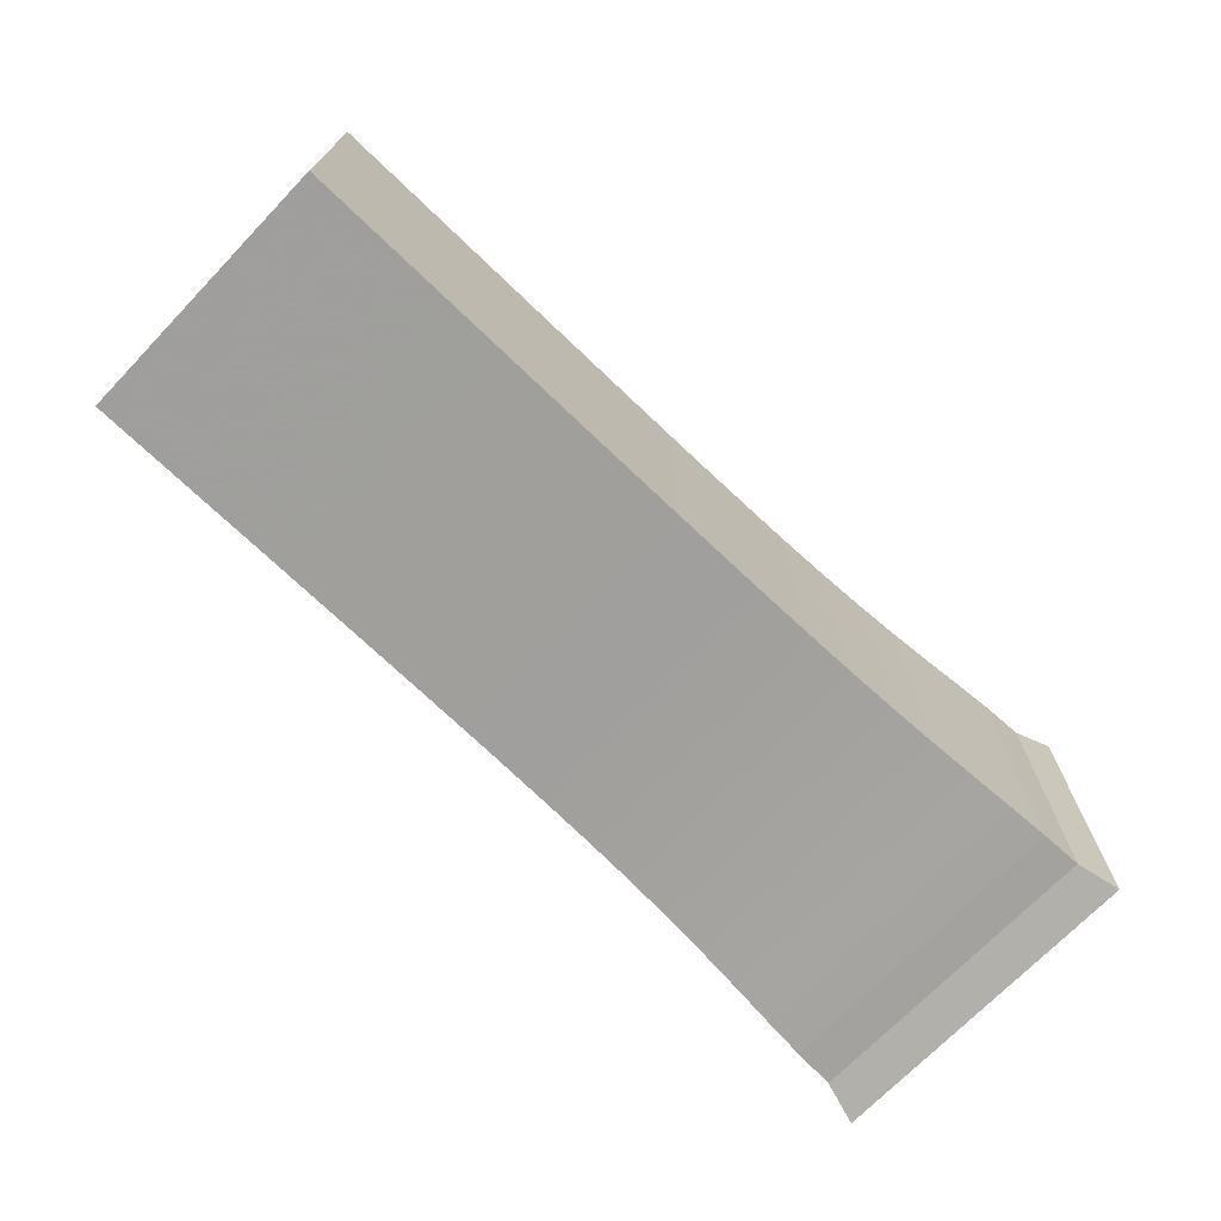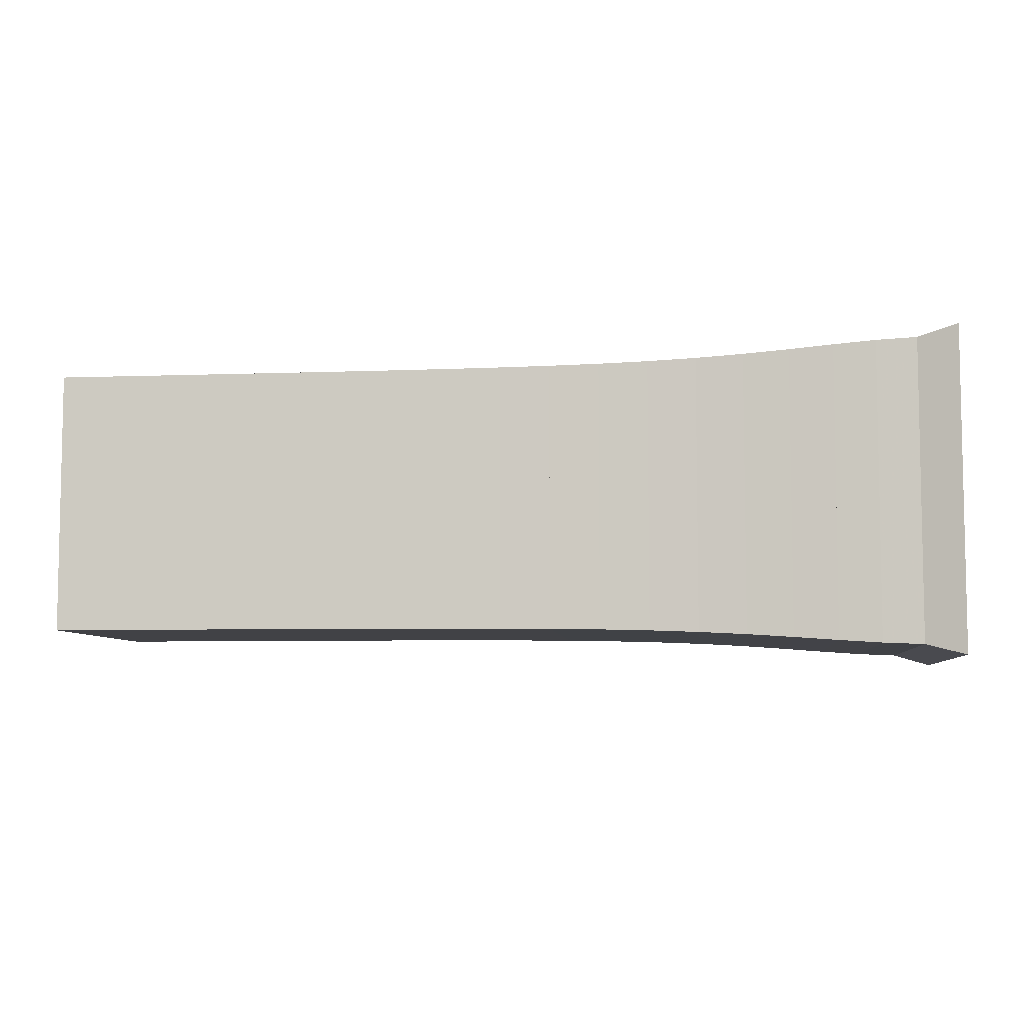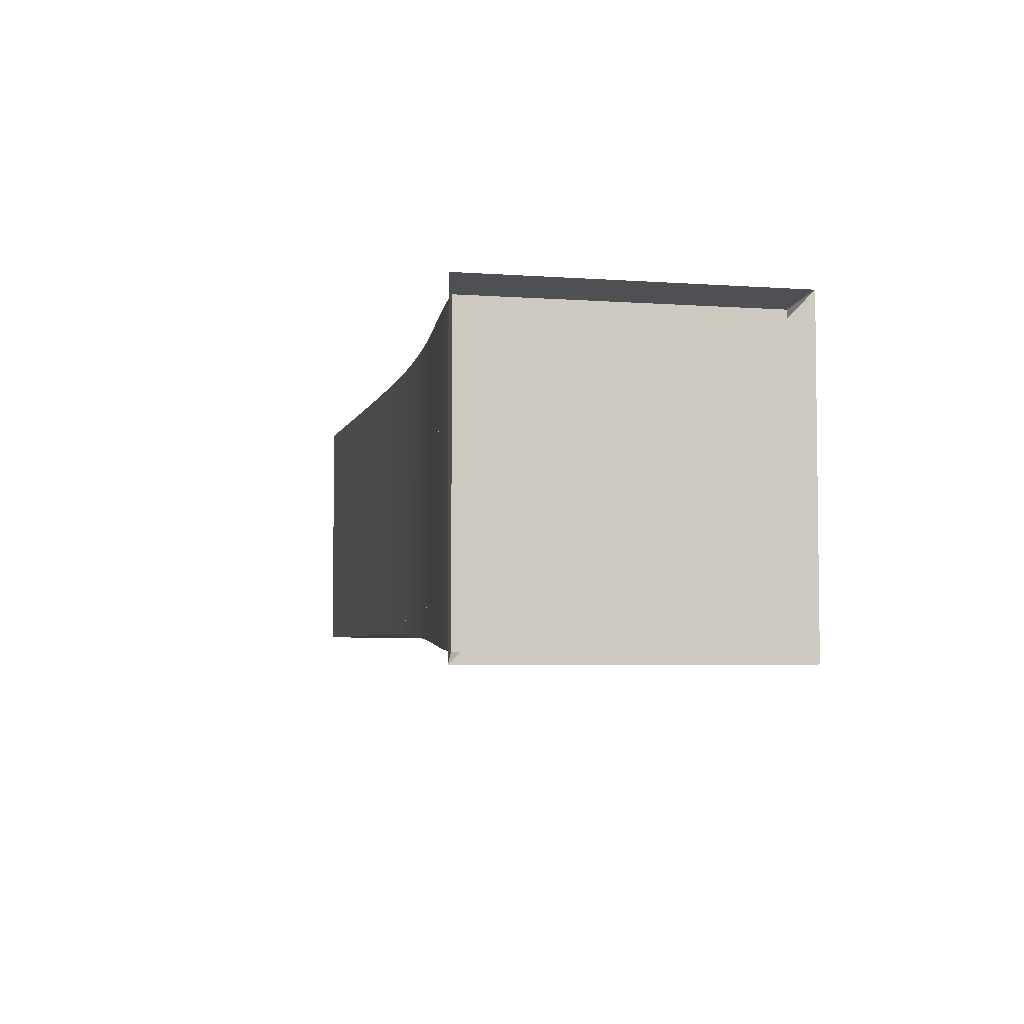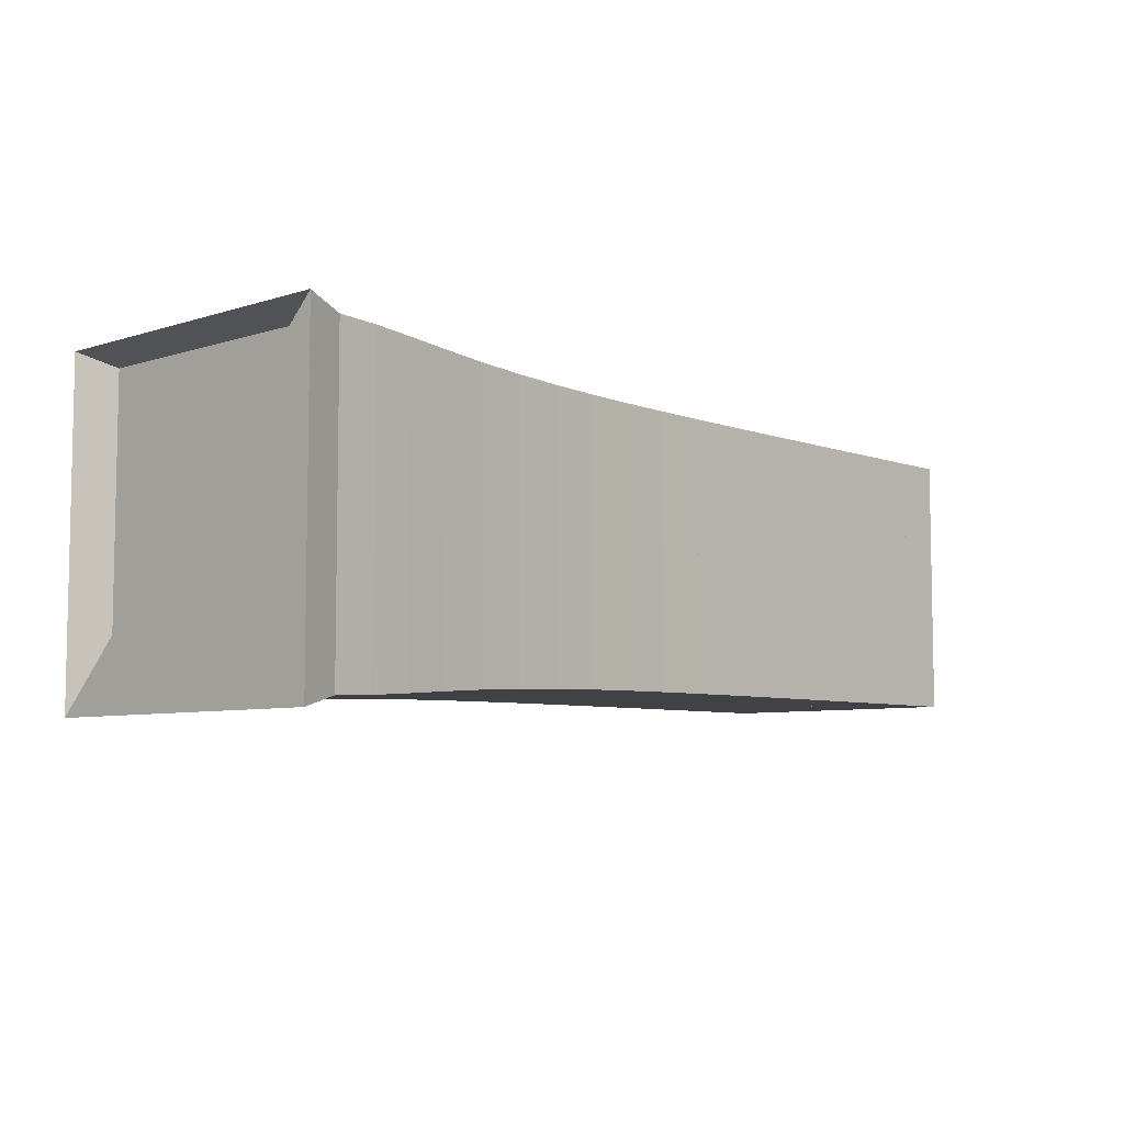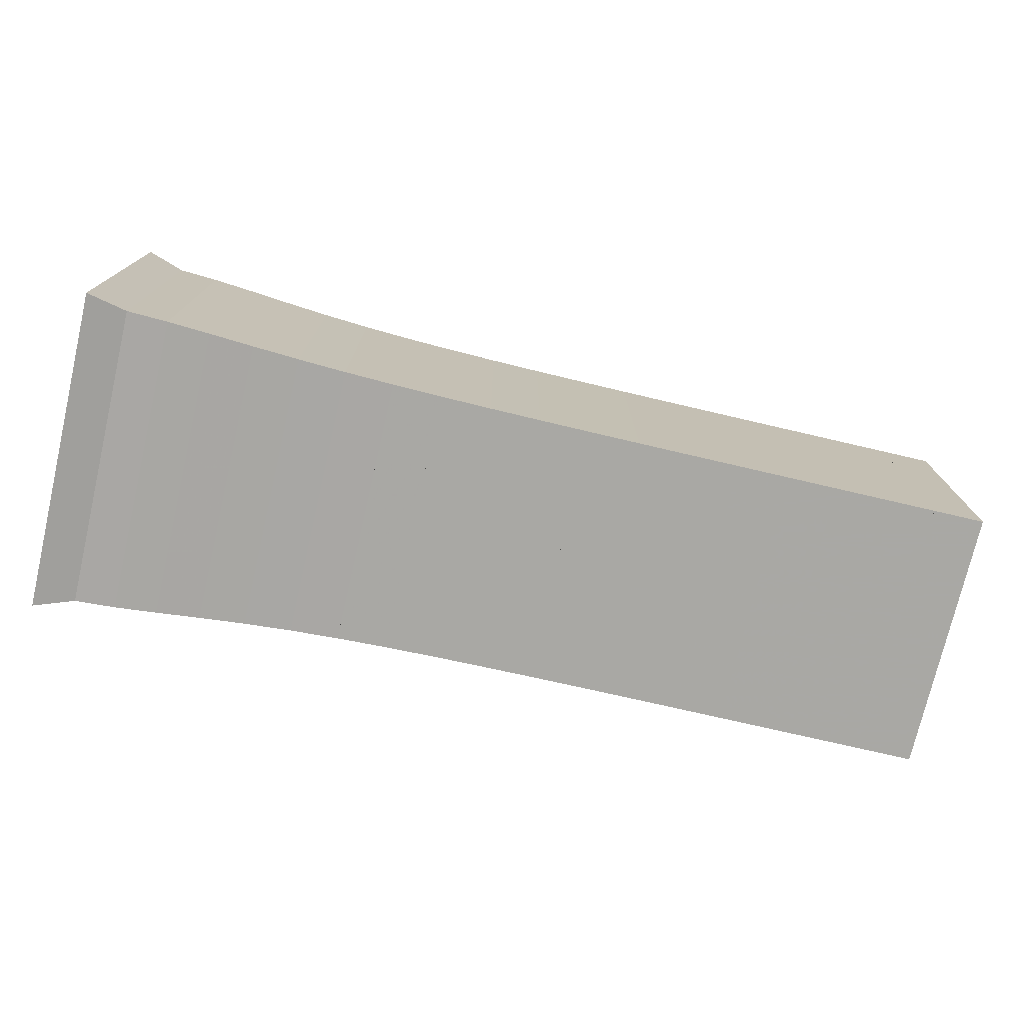
<metadata>
{"format":"obj","ext":"obj","renderer":"f3d","projection":"perspective","resolution":1024,"background":"white","views":[{"elev":-71.1,"azim":136.1,"up":"+Z"},{"elev":-6.6,"azim":-173.8,"up":"+Z"},{"elev":-4.4,"azim":-103.3,"up":"+Z"},{"elev":-6.6,"azim":-46.8,"up":"+Z"},{"elev":-75.0,"azim":-13.1,"up":"+Z"}]}
</metadata>
<code>
v 0 -0.25 -0.25
v 0 -0.25 0.25
v 0 0.25 0.25
v 0 0.25 -0.25
v 0.06037 -0.2334 -0.2334
v 0.06037 -0.2334 0.2334
v 0.06037 0.2334 0.2334
v 0.06037 0.2334 -0.2334
v 0.1221 -0.2308 -0.2308
v 0.1221 -0.2308 0.2308
v 0.1221 0.2308 0.2308
v 0.1221 0.2308 -0.2308
v 0.1863 -0.2264 -0.2264
v 0.1863 -0.2264 0.2264
v 0.1863 0.2264 0.2264
v 0.1863 0.2264 -0.2264
v 0.2535 -0.2213 -0.2213
v 0.2535 -0.2213 0.2213
v 0.2535 0.2213 0.2213
v 0.2535 0.2213 -0.2213
v 0.3236 -0.2165 -0.2165
v 0.3236 -0.2165 0.2165
v 0.3236 0.2165 0.2165
v 0.3236 0.2165 -0.2165
v 0.3965 -0.2125 -0.2125
v 0.3965 -0.2125 0.2125
v 0.3965 0.2125 0.2125
v 0.3965 0.2125 -0.2125
v 0.4714 -0.2096 -0.2096
v 0.4714 -0.2096 0.2096
v 0.4714 0.2096 0.2096
v 0.4714 0.2096 -0.2096
v 0.5477 -0.2076 -0.2076
v 0.5477 -0.2076 0.2076
v 0.5477 0.2076 0.2076
v 0.5477 0.2076 -0.2076
v 0.6251 -0.2062 -0.2062
v 0.6251 -0.2062 0.2062
v 0.6251 0.2062 0.2062
v 0.6251 0.2062 -0.2062
v 0.7031 -0.2054 -0.2054
v 0.7031 -0.2054 0.2054
v 0.7031 0.2054 0.2054
v 0.7031 0.2054 -0.2054
v 0.7815 -0.2048 -0.2048
v 0.7815 -0.2048 0.2048
v 0.7815 0.2048 0.2048
v 0.7815 0.2048 -0.2048
v 0.8602 -0.2045 -0.2045
v 0.8602 -0.2045 0.2045
v 0.8602 0.2045 0.2045
v 0.8602 0.2045 -0.2045
v 0.939 -0.2043 -0.2043
v 0.939 -0.2043 0.2043
v 0.939 0.2043 0.2043
v 0.939 0.2043 -0.2043
v 1.018 -0.2042 -0.2042
v 1.018 -0.2042 0.2042
v 1.018 0.2042 0.2042
v 1.018 0.2042 -0.2042
v 1.097 -0.2042 -0.2042
v 1.097 -0.2042 0.2042
v 1.097 0.2042 0.2042
v 1.097 0.2042 -0.2042
v 1.176 -0.2041 -0.2041
v 1.176 -0.2041 0.2041
v 1.176 0.2041 0.2041
v 1.176 0.2041 -0.2041
v 1.255 -0.2041 -0.2041
v 1.255 -0.2041 0.2041
v 1.255 0.2041 0.2041
v 1.255 0.2041 -0.2041
v 1.334 -0.2041 -0.2041
v 1.334 -0.2041 0.2041
v 1.334 0.2041 0.2041
v 1.334 0.2041 -0.2041
v 1.412 -0.2041 -0.2041
v 1.412 -0.2041 0.2041
v 1.412 0.2041 0.2041
v 1.412 0.2041 -0.2041
f 1 2 4 5
f 5 6 7 8
f 5 6 2 1
f 6 7 3 2
f 7 8 4 3
f 8 5 1 4
f 9 10 11 12
f 9 10 6 5
f 10 11 7 6
f 11 12 8 7
f 12 9 5 8
f 13 14 15 16
f 13 14 10 9
f 14 15 11 10
f 15 16 12 11
f 16 13 9 12
f 17 18 19 20
f 17 18 14 13
f 18 19 15 14
f 19 20 16 15
f 20 17 13 16
f 21 22 23 24
f 21 22 18 17
f 22 23 19 18
f 23 24 20 19
f 24 21 17 20
f 25 26 27 28
f 25 26 22 21
f 26 27 23 22
f 27 28 24 23
f 28 25 21 24
f 29 30 31 32
f 29 30 26 25
f 30 31 27 26
f 31 32 28 27
f 32 29 25 28
f 33 34 35 36
f 33 34 30 29
f 34 35 31 30
f 35 36 32 31
f 36 33 29 32
f 37 38 39 40
f 37 38 34 33
f 38 39 35 34
f 39 40 36 35
f 40 37 33 36
f 41 42 43 44
f 41 42 38 37
f 42 43 39 38
f 43 44 40 39
f 44 41 37 40
f 45 46 47 48
f 45 46 42 41
f 46 47 43 42
f 47 48 44 43
f 48 45 41 44
f 49 50 51 52
f 49 50 46 45
f 50 51 47 46
f 51 52 48 47
f 52 49 45 48
f 53 54 55 56
f 53 54 50 49
f 54 55 51 50
f 55 56 52 51
f 56 53 49 52
f 57 58 59 60
f 57 58 54 53
f 58 59 55 54
f 59 60 56 55
f 60 57 53 56
f 61 62 63 64
f 61 62 58 57
f 62 63 59 58
f 63 64 60 59
f 64 61 57 60
f 65 66 67 68
f 65 66 62 61
f 66 67 63 62
f 67 68 64 63
f 68 65 61 64
f 69 70 71 72
f 69 70 66 65
f 70 71 67 66
f 71 72 68 67
f 72 69 65 68
f 73 74 75 76
f 73 74 70 69
f 74 75 71 70
f 75 76 72 71
f 76 73 69 72
f 77 78 79 80
f 77 78 74 73
f 78 79 75 74
f 79 80 76 75
f 80 77 73 76

</code>
